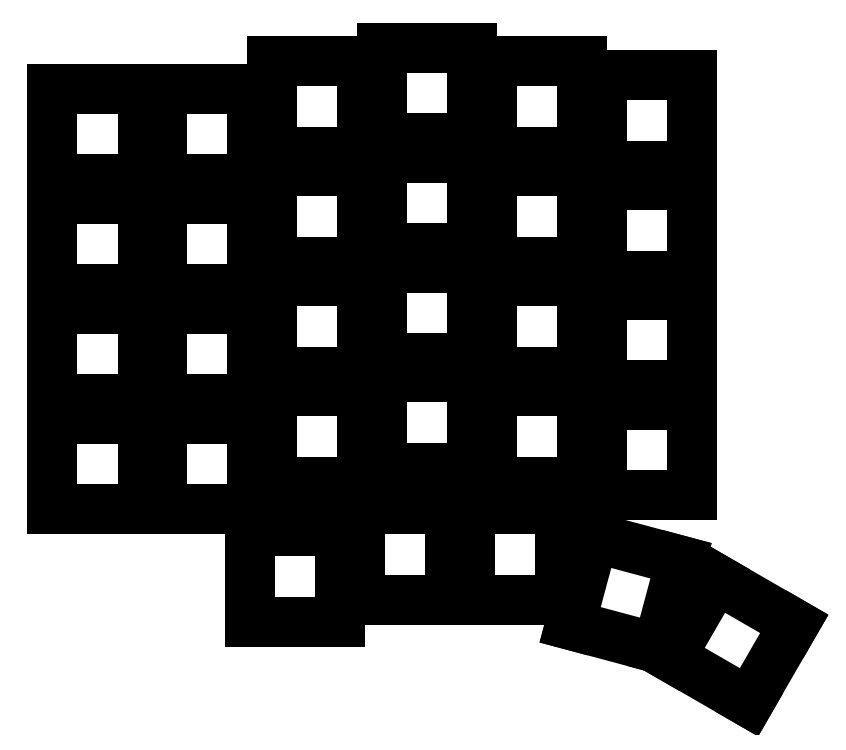
<metadata>
{"format":"dxf","ext":"dxf","renderer":"ezdxf+matplotlib","layout":"modelspace","background":"white","min_lineweight":24,"dpi":150}
</metadata>
<code>
0
SECTION
2
ENTITIES
0
LINE
8
0
10
93
20
-107
11
107
21
-107
0
LINE
8
0
10
107
20
-107
11
107
21
-93
0
LINE
8
0
10
107
20
-93
11
93
21
-93
0
LINE
8
0
10
93
20
-93
11
93
21
-107
0
LINE
8
0
10
93
20
-90
11
107
21
-90
0
LINE
8
0
10
107
20
-90
11
107
21
-76
0
LINE
8
0
10
107
20
-76
11
93
21
-76
0
LINE
8
0
10
93
20
-76
11
93
21
-90
0
LINE
8
0
10
93
20
-73
11
107
21
-73
0
LINE
8
0
10
107
20
-73
11
107
21
-59
0
LINE
8
0
10
107
20
-59
11
93
21
-59
0
LINE
8
0
10
93
20
-59
11
93
21
-73
0
LINE
8
0
10
93
20
-56
11
107
21
-56
0
LINE
8
0
10
107
20
-56
11
107
21
-42
0
LINE
8
0
10
107
20
-42
11
93
21
-42
0
LINE
8
0
10
93
20
-42
11
93
21
-56
0
LINE
8
0
10
110
20
-107
11
124
21
-107
0
LINE
8
0
10
124
20
-107
11
124
21
-93
0
LINE
8
0
10
124
20
-93
11
110
21
-93
0
LINE
8
0
10
110
20
-93
11
110
21
-107
0
LINE
8
0
10
110
20
-90
11
124
21
-90
0
LINE
8
0
10
124
20
-90
11
124
21
-76
0
LINE
8
0
10
124
20
-76
11
110
21
-76
0
LINE
8
0
10
110
20
-76
11
110
21
-90
0
LINE
8
0
10
110
20
-73
11
124
21
-73
0
LINE
8
0
10
124
20
-73
11
124
21
-59
0
LINE
8
0
10
124
20
-59
11
110
21
-59
0
LINE
8
0
10
110
20
-59
11
110
21
-73
0
LINE
8
0
10
110
20
-56
11
124
21
-56
0
LINE
8
0
10
124
20
-56
11
124
21
-42
0
LINE
8
0
10
124
20
-42
11
110
21
-42
0
LINE
8
0
10
110
20
-42
11
110
21
-56
0
LINE
8
0
10
127
20
-102.8
11
141
21
-102.8
0
LINE
8
0
10
141
20
-102.8
11
141
21
-88.75
0
LINE
8
0
10
141
20
-88.75
11
127
21
-88.75
0
LINE
8
0
10
127
20
-88.75
11
127
21
-102.8
0
LINE
8
0
10
127
20
-85.75
11
141
21
-85.75
0
LINE
8
0
10
141
20
-85.75
11
141
21
-71.75
0
LINE
8
0
10
141
20
-71.75
11
127
21
-71.75
0
LINE
8
0
10
127
20
-71.75
11
127
21
-85.75
0
LINE
8
0
10
127
20
-68.75
11
141
21
-68.75
0
LINE
8
0
10
141
20
-68.75
11
141
21
-54.75
0
LINE
8
0
10
141
20
-54.75
11
127
21
-54.75
0
LINE
8
0
10
127
20
-54.75
11
127
21
-68.75
0
LINE
8
0
10
127
20
-51.75
11
141
21
-51.75
0
LINE
8
0
10
141
20
-51.75
11
141
21
-37.75
0
LINE
8
0
10
141
20
-37.75
11
127
21
-37.75
0
LINE
8
0
10
127
20
-37.75
11
127
21
-51.75
0
LINE
8
0
10
144
20
-100.6
11
158
21
-100.6
0
LINE
8
0
10
158
20
-100.6
11
158
21
-86.62
0
LINE
8
0
10
158
20
-86.62
11
144
21
-86.62
0
LINE
8
0
10
144
20
-86.62
11
144
21
-100.6
0
LINE
8
0
10
144
20
-83.62
11
158
21
-83.62
0
LINE
8
0
10
158
20
-83.62
11
158
21
-69.62
0
LINE
8
0
10
158
20
-69.62
11
144
21
-69.62
0
LINE
8
0
10
144
20
-69.62
11
144
21
-83.62
0
LINE
8
0
10
144
20
-66.62
11
158
21
-66.62
0
LINE
8
0
10
158
20
-66.62
11
158
21
-52.62
0
LINE
8
0
10
158
20
-52.62
11
144
21
-52.62
0
LINE
8
0
10
144
20
-52.62
11
144
21
-66.62
0
LINE
8
0
10
144
20
-49.62
11
158
21
-49.62
0
LINE
8
0
10
158
20
-49.62
11
158
21
-35.62
0
LINE
8
0
10
158
20
-35.62
11
144
21
-35.62
0
LINE
8
0
10
144
20
-35.62
11
144
21
-49.62
0
LINE
8
0
10
161
20
-102.8
11
175
21
-102.8
0
LINE
8
0
10
175
20
-102.8
11
175
21
-88.75
0
LINE
8
0
10
175
20
-88.75
11
161
21
-88.75
0
LINE
8
0
10
161
20
-88.75
11
161
21
-102.8
0
LINE
8
0
10
161
20
-85.75
11
175
21
-85.75
0
LINE
8
0
10
175
20
-85.75
11
175
21
-71.75
0
LINE
8
0
10
175
20
-71.75
11
161
21
-71.75
0
LINE
8
0
10
161
20
-71.75
11
161
21
-85.75
0
LINE
8
0
10
161
20
-68.75
11
175
21
-68.75
0
LINE
8
0
10
175
20
-68.75
11
175
21
-54.75
0
LINE
8
0
10
175
20
-54.75
11
161
21
-54.75
0
LINE
8
0
10
161
20
-54.75
11
161
21
-68.75
0
LINE
8
0
10
161
20
-51.75
11
175
21
-51.75
0
LINE
8
0
10
175
20
-51.75
11
175
21
-37.75
0
LINE
8
0
10
175
20
-37.75
11
161
21
-37.75
0
LINE
8
0
10
161
20
-37.75
11
161
21
-51.75
0
LINE
8
0
10
178
20
-104.9
11
192
21
-104.9
0
LINE
8
0
10
192
20
-104.9
11
192
21
-90.88
0
LINE
8
0
10
192
20
-90.88
11
178
21
-90.88
0
LINE
8
0
10
178
20
-90.88
11
178
21
-104.9
0
LINE
8
0
10
178
20
-87.88
11
192
21
-87.88
0
LINE
8
0
10
192
20
-87.88
11
192
21
-73.88
0
LINE
8
0
10
192
20
-73.88
11
178
21
-73.88
0
LINE
8
0
10
178
20
-73.88
11
178
21
-87.88
0
LINE
8
0
10
178
20
-70.88
11
192
21
-70.88
0
LINE
8
0
10
192
20
-70.88
11
192
21
-56.88
0
LINE
8
0
10
192
20
-56.88
11
178
21
-56.88
0
LINE
8
0
10
178
20
-56.88
11
178
21
-70.88
0
LINE
8
0
10
178
20
-53.88
11
192
21
-53.88
0
LINE
8
0
10
192
20
-53.88
11
192
21
-39.88
0
LINE
8
0
10
192
20
-39.88
11
178
21
-39.88
0
LINE
8
0
10
178
20
-39.88
11
178
21
-53.88
0
LINE
8
0
10
123.6
20
-124.4
11
137.6
21
-124.4
0
LINE
8
0
10
137.6
20
-124.4
11
137.6
21
-110.4
0
LINE
8
0
10
137.6
20
-110.4
11
123.6
21
-110.4
0
LINE
8
0
10
123.6
20
-110.4
11
123.6
21
-124.4
0
LINE
8
0
10
140.6
20
-121
11
154.6
21
-121
0
LINE
8
0
10
154.6
20
-121
11
154.6
21
-107
0
LINE
8
0
10
154.6
20
-107
11
140.6
21
-107
0
LINE
8
0
10
140.6
20
-107
11
140.6
21
-121
0
LINE
8
0
10
157.6
20
-121
11
171.6
21
-121
0
LINE
8
0
10
171.6
20
-121
11
171.6
21
-107
0
LINE
8
0
10
171.6
20
-107
11
157.6
21
-107
0
LINE
8
0
10
157.6
20
-107
11
157.6
21
-121
0
LINE
8
0
10
173.1
20
-124.9
11
186.7
21
-128.5
0
LINE
8
0
10
186.7
20
-128.5
11
190.3
21
-115
0
LINE
8
0
10
190.3
20
-115
11
176.8
21
-111.4
0
LINE
8
0
10
176.8
20
-111.4
11
173.1
21
-124.9
0
LINE
8
0
10
188.7
20
-129.9
11
200.8
21
-136.9
0
LINE
8
0
10
200.8
20
-136.9
11
207.8
21
-124.8
0
LINE
8
0
10
207.8
20
-124.8
11
195.7
21
-117.8
0
LINE
8
0
10
195.7
20
-117.8
11
188.7
21
-129.9
0
ENDSEC
0
EOF

</code>
